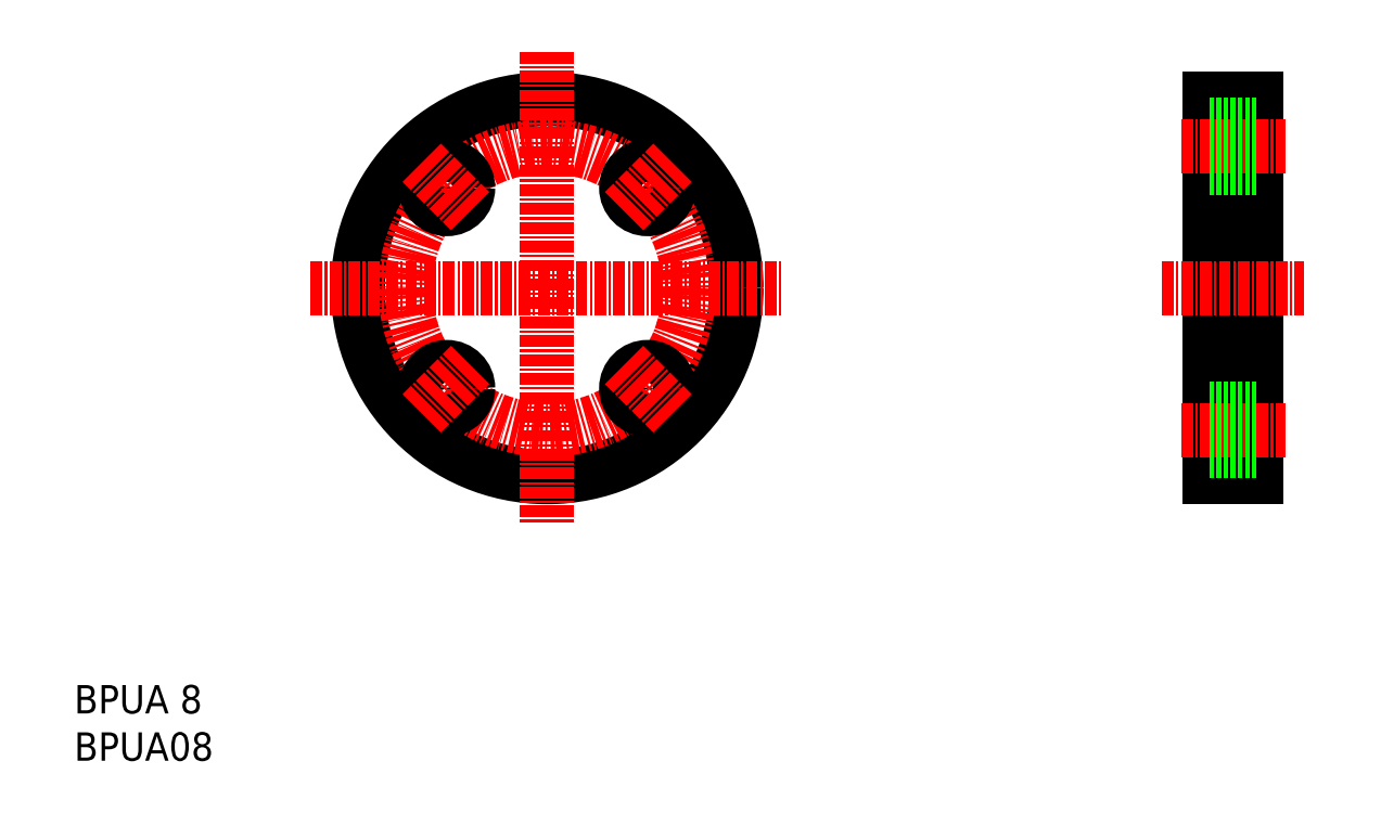
<metadata>
{"format":"dxf","ext":"dxf","renderer":"ezdxf+matplotlib","layout":"modelspace","background":"white","min_lineweight":24,"dpi":150}
</metadata>
<code>
0
SECTION
2
ENTITIES
0
INSERT
8
0
2
*U4
10
0
20
0
30
0
0
INSERT
8
0
2
*U5
10
0
20
0
30
0
0
CIRCLE
8
0
10
50
20
50
30
0
40
20
0
CIRCLE
8
CENTER
10
50
20
50
30
0
40
15
0
LINE
8
CENTER
10
50
20
75
30
0
11
50
21
25
31
0
0
LINE
8
CENTER
10
25
20
50
30
0
11
75
21
50
31
0
0
LINE
8
0
10
120
20
70
30
0
11
120
21
30
31
0
0
LINE
8
0
10
125
20
70
30
0
11
125
21
30
31
0
0
LINE
8
0
10
120
20
30
30
0
11
125
21
30
31
0
0
LINE
8
CENTER
10
117
20
35
30
0
11
128
21
35
31
0
0
LINE
8
CENTER
10
115
20
50
30
0
11
130
21
50
31
0
0
LINE
8
0
10
120
20
70
30
0
11
125
21
70
31
0
0
LINE
8
CENTER
10
117
20
65
30
0
11
128
21
65
31
0
0
CIRCLE
8
0
10
39.39
20
60.61
30
0
40
2.25
0
LINE
8
CENTER
10
36.74
20
63.26
30
0
11
42.05
21
57.95
31
0
0
CIRCLE
8
0
10
39.39
20
39.39
30
0
40
2.25
0
LINE
8
CENTER
10
36.74
20
36.74
30
0
11
42.05
21
42.05
31
0
0
CIRCLE
8
0
10
60.61
20
39.39
30
0
40
2.25
0
LINE
8
CENTER
10
63.26
20
36.74
30
0
11
57.95
21
42.05
31
0
0
CIRCLE
8
0
10
60.61
20
60.61
30
0
40
2.25
0
LINE
8
CENTER
10
63.26
20
63.26
30
0
11
57.95
21
57.95
31
0
0
LINE
8
0
10
120
20
62.75
30
0
11
125
21
62.75
31
0
0
LINE
8
0
10
120
20
67.25
30
0
11
125
21
67.25
31
0
0
LINE
8
0
10
120
20
32.75
30
0
11
125
21
32.75
31
0
0
LINE
8
0
10
120
20
37.25
30
0
11
125
21
37.25
31
0
0
ENDSEC
0
EOF

</code>
